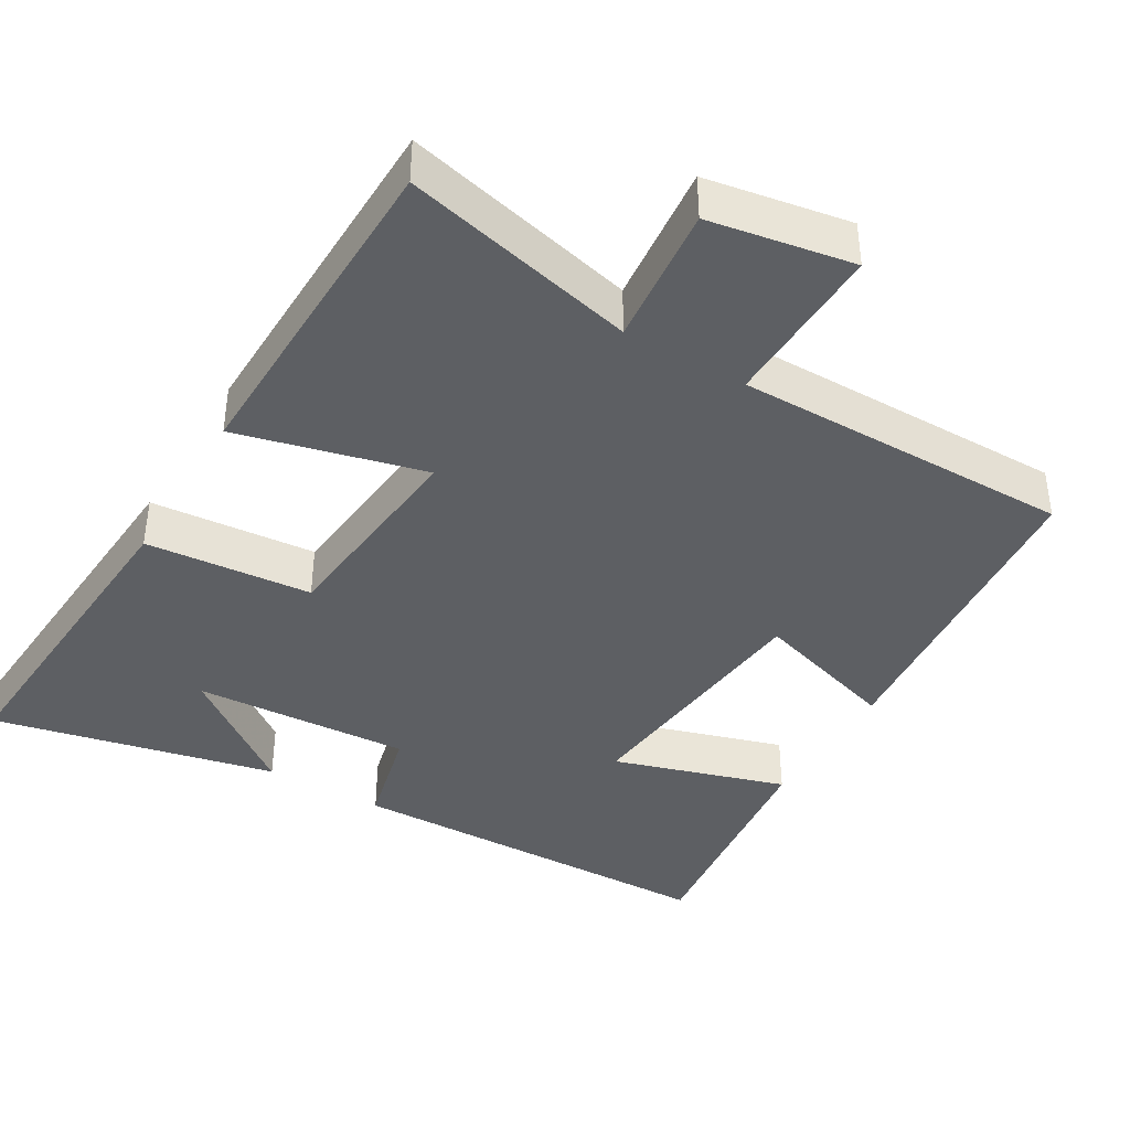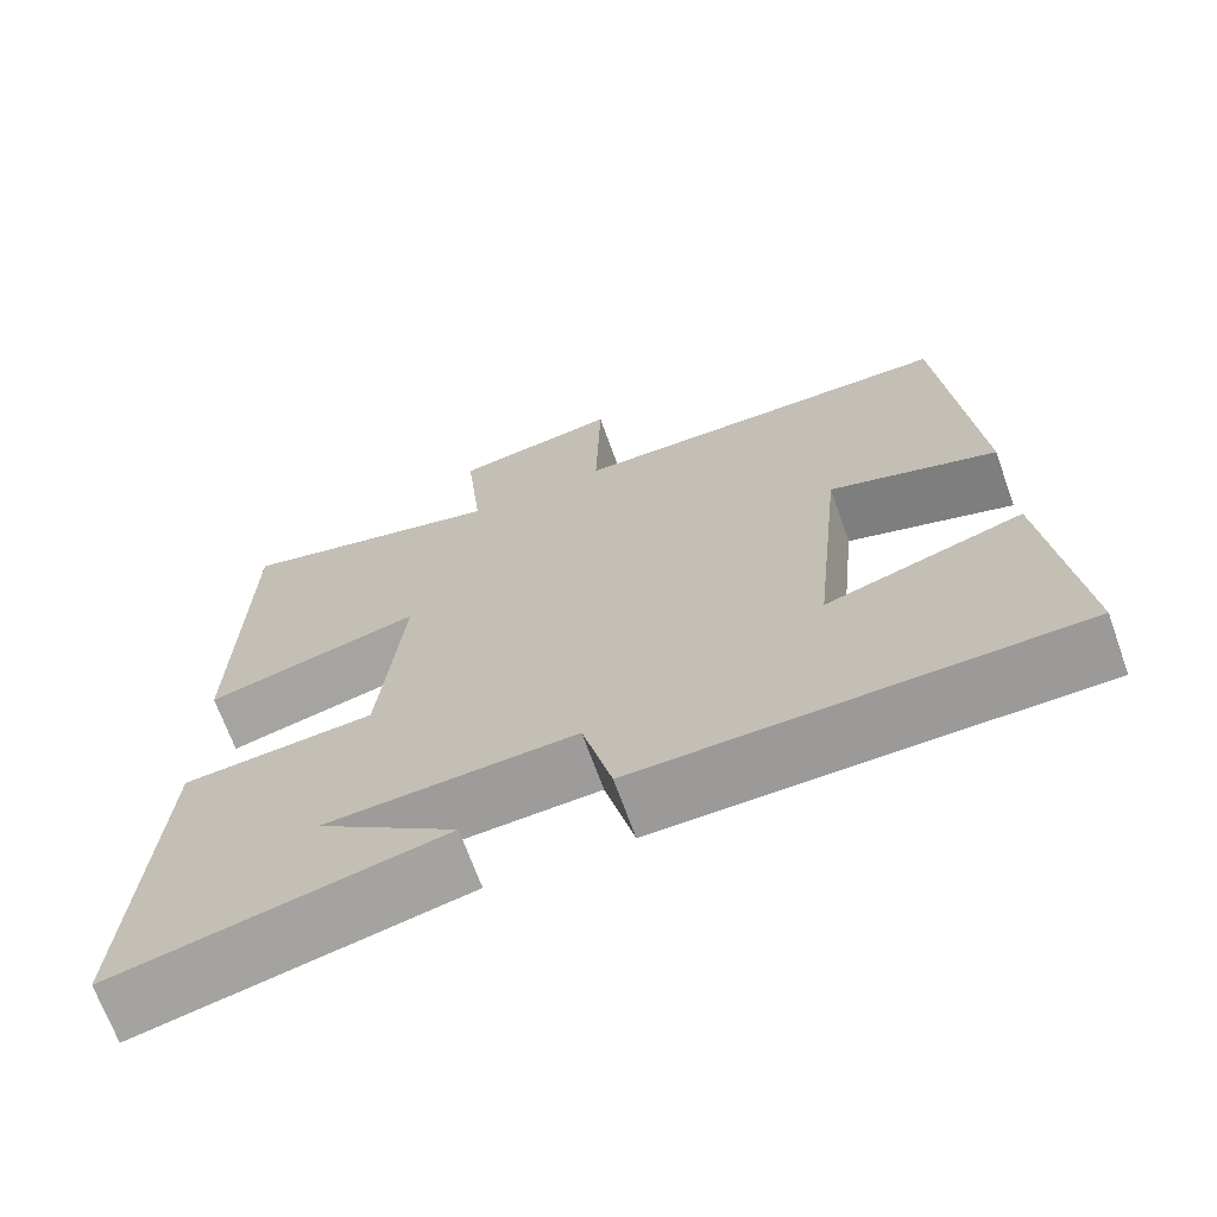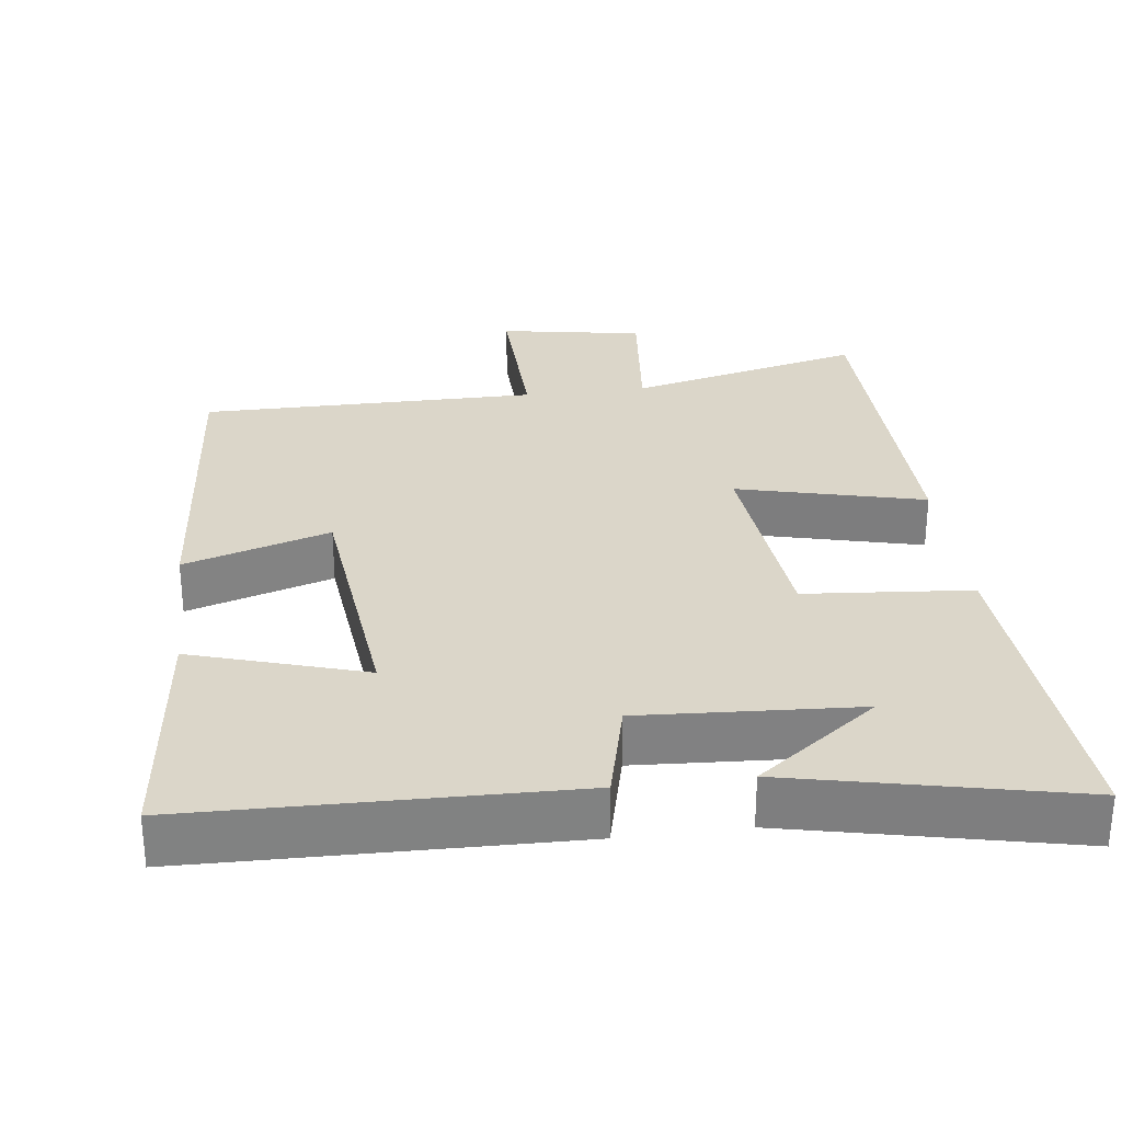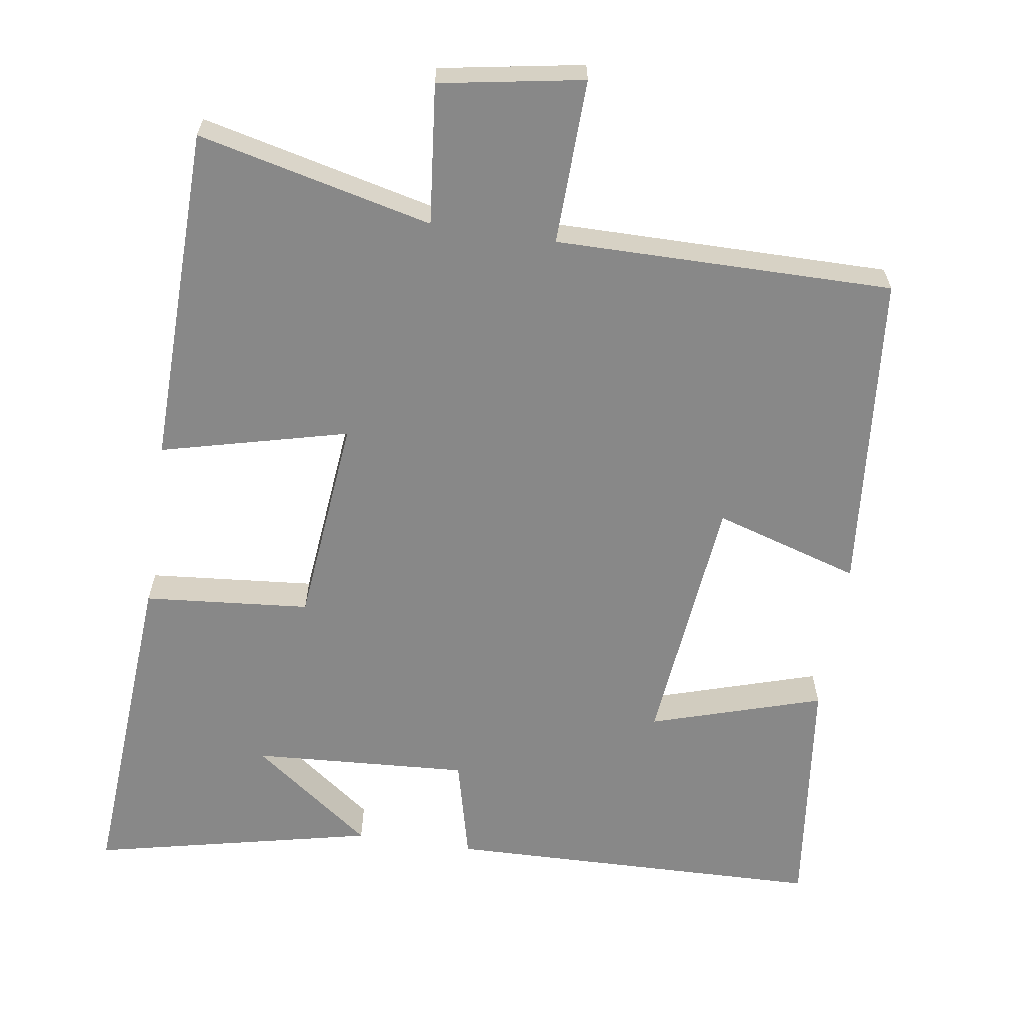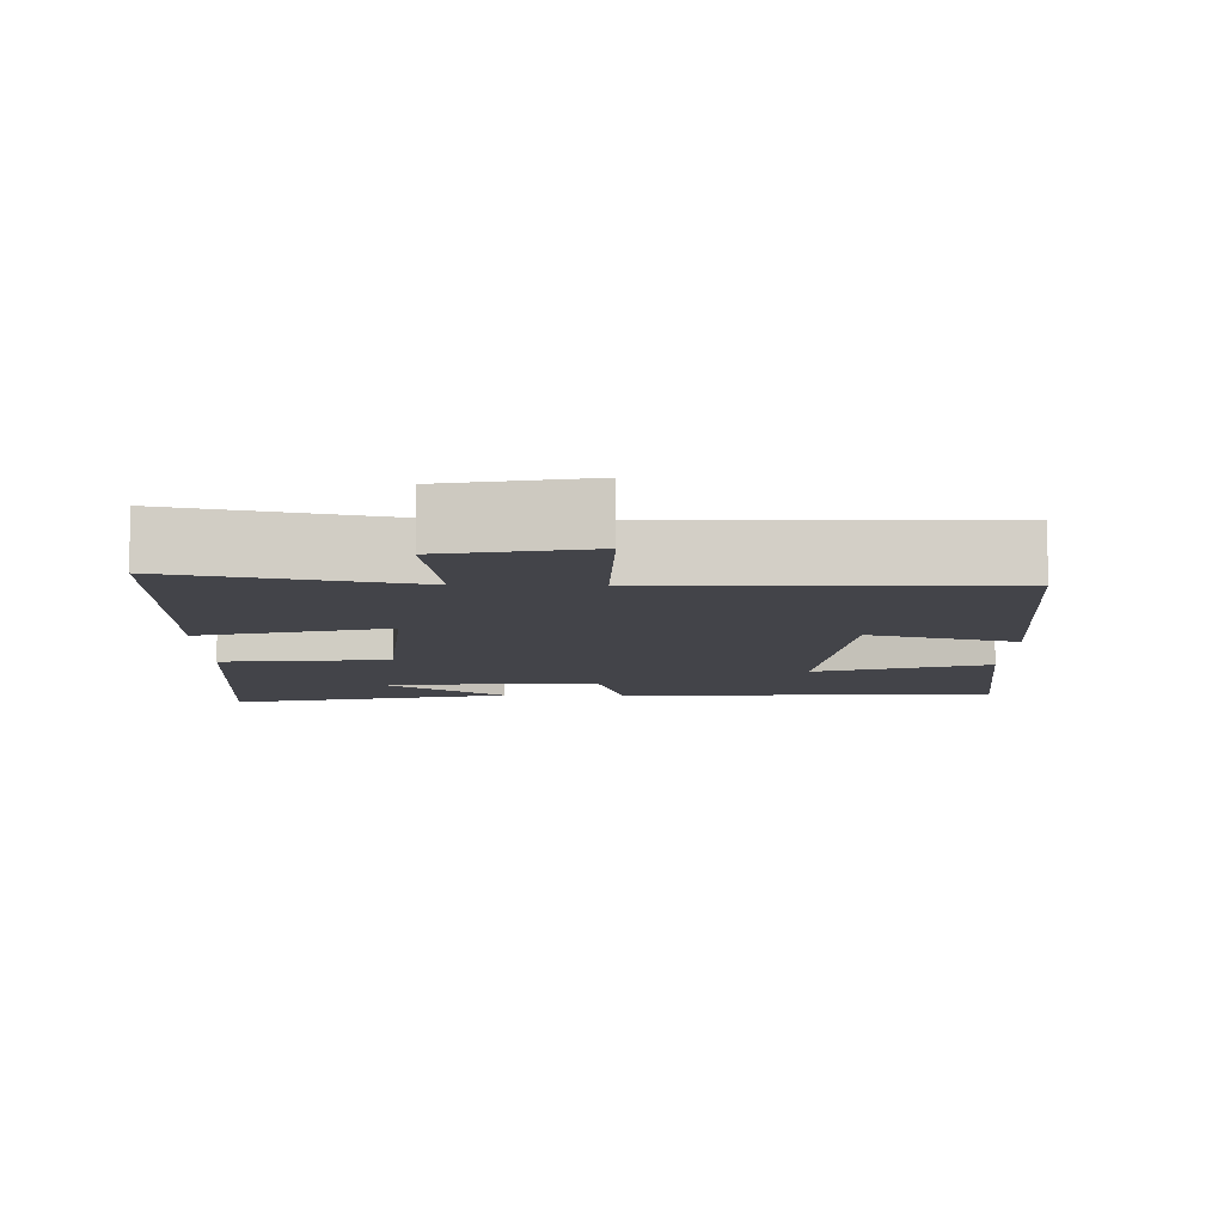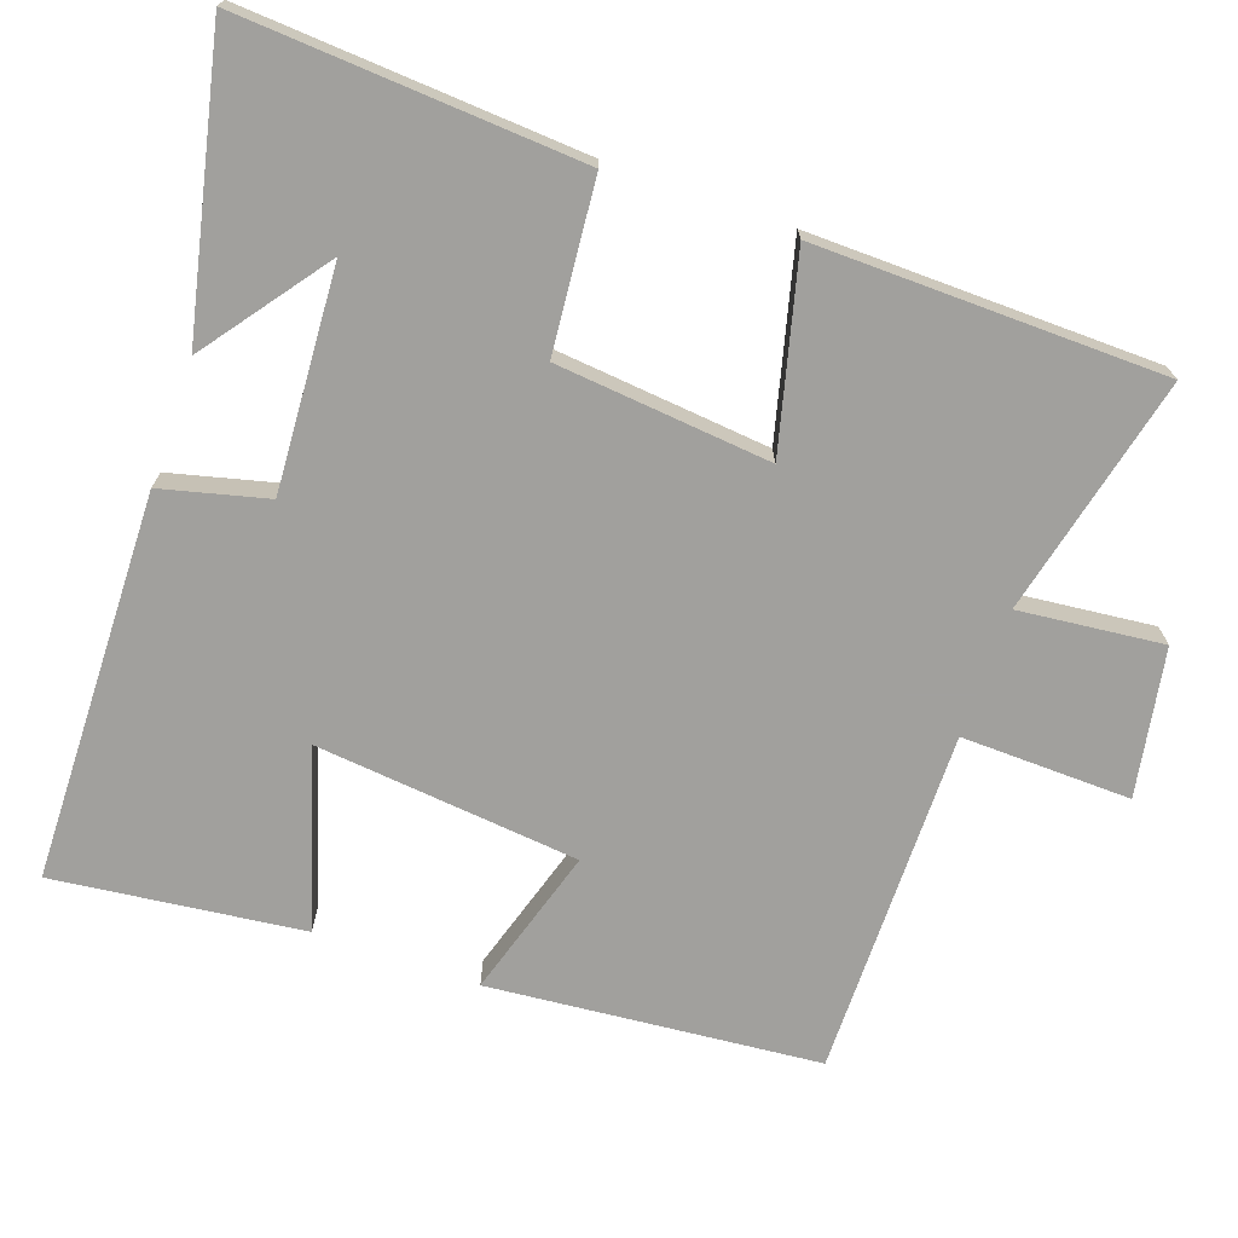
<metadata>
{"format":"obj","ext":"obj","renderer":"f3d","projection":"perspective","resolution":1024,"background":"white","views":[{"elev":-40.2,"azim":-30.6,"up":"+Y"},{"elev":-68.7,"azim":19.7,"up":"+Z"},{"elev":29.8,"azim":172.7,"up":"+Y"},{"elev":-62.9,"azim":-8.6,"up":"+Y"},{"elev":-8.4,"azim":-0.3,"up":"+Y"},{"elev":-71.7,"azim":-109.3,"up":"+Y"}]}
</metadata>
<code>
v 0.539 0.07 -0.488
v 0.022 0.07 -0.5
v -0.013 0.07 -0.359
v -0.309 0.07 -0.377
v -0.144 0.07 -0.5
v -0.53 0.07 -0.586
v -0.5 0.07 -0.131
v -0.273 0.07 -0.111
v -0.245 0.07 0.175
v -0.5 0.07 0.111
v -0.491 0.07 0.576
v -0.171 0.07 0.5
v -0.191 0.07 0.692
v 0.005 0.07 0.726
v -0.001 0.07 0.5
v 0.46 0.07 0.502
v 0.5 0.07 0.062
v 0.301 0.07 0.123
v 0.265 0.07 -0.229
v 0.5 0.07 -0.156
v 0.539 0 -0.488
v 0.022 0 -0.5
v -0.013 0 -0.359
v -0.309 0 -0.377
v -0.144 0 -0.5
v -0.53 0 -0.586
v -0.5 0 -0.131
v -0.273 0 -0.111
v -0.245 0 0.175
v -0.5 0 0.111
v -0.491 0 0.576
v -0.171 0 0.5
v -0.191 0 0.692
v 0.005 0 0.726
v -0.001 0 0.5
v 0.46 0 0.502
v 0.5 0 0.062
v 0.301 0 0.123
v 0.265 0 -0.229
v 0.5 0 -0.156
f 1 2 3
f 20 1 3
f 19 20 3
f 18 19 3 4
f 15 16 17 18
f 15 18 4
f 12 13 14 15
f 12 15 4
f 9 10 11 12
f 8 9 12
f 8 12 4
f 7 8 4
f 6 7 4
f 4 5 6
f 23 22 21
f 23 21 40
f 23 40 39
f 24 23 39 38
f 38 37 36 35
f 24 38 35
f 35 34 33 32
f 24 35 32
f 32 31 30 29
f 32 29 28
f 24 32 28
f 24 28 27
f 24 27 26
f 26 25 24
f 1 21 22 2
f 2 22 23 3
f 3 23 24 4
f 4 24 25 5
f 5 25 26 6
f 6 26 27 7
f 7 27 28 8
f 8 28 29 9
f 9 29 30 10
f 10 30 31 11
f 11 31 32 12
f 12 32 33 13
f 13 33 34 14
f 14 34 35 15
f 15 35 36 16
f 16 36 37 17
f 17 37 38 18
f 18 38 39 19
f 19 39 40 20
f 20 40 21 1

</code>
